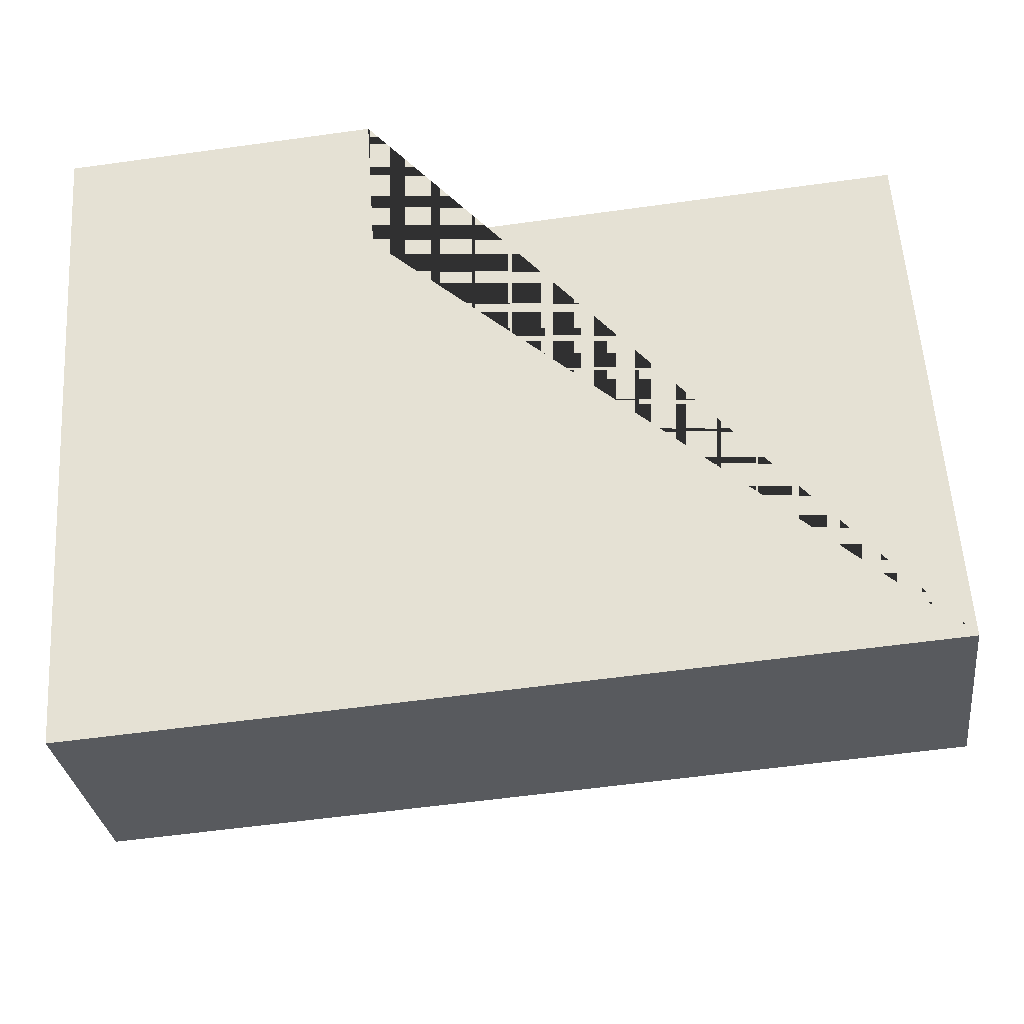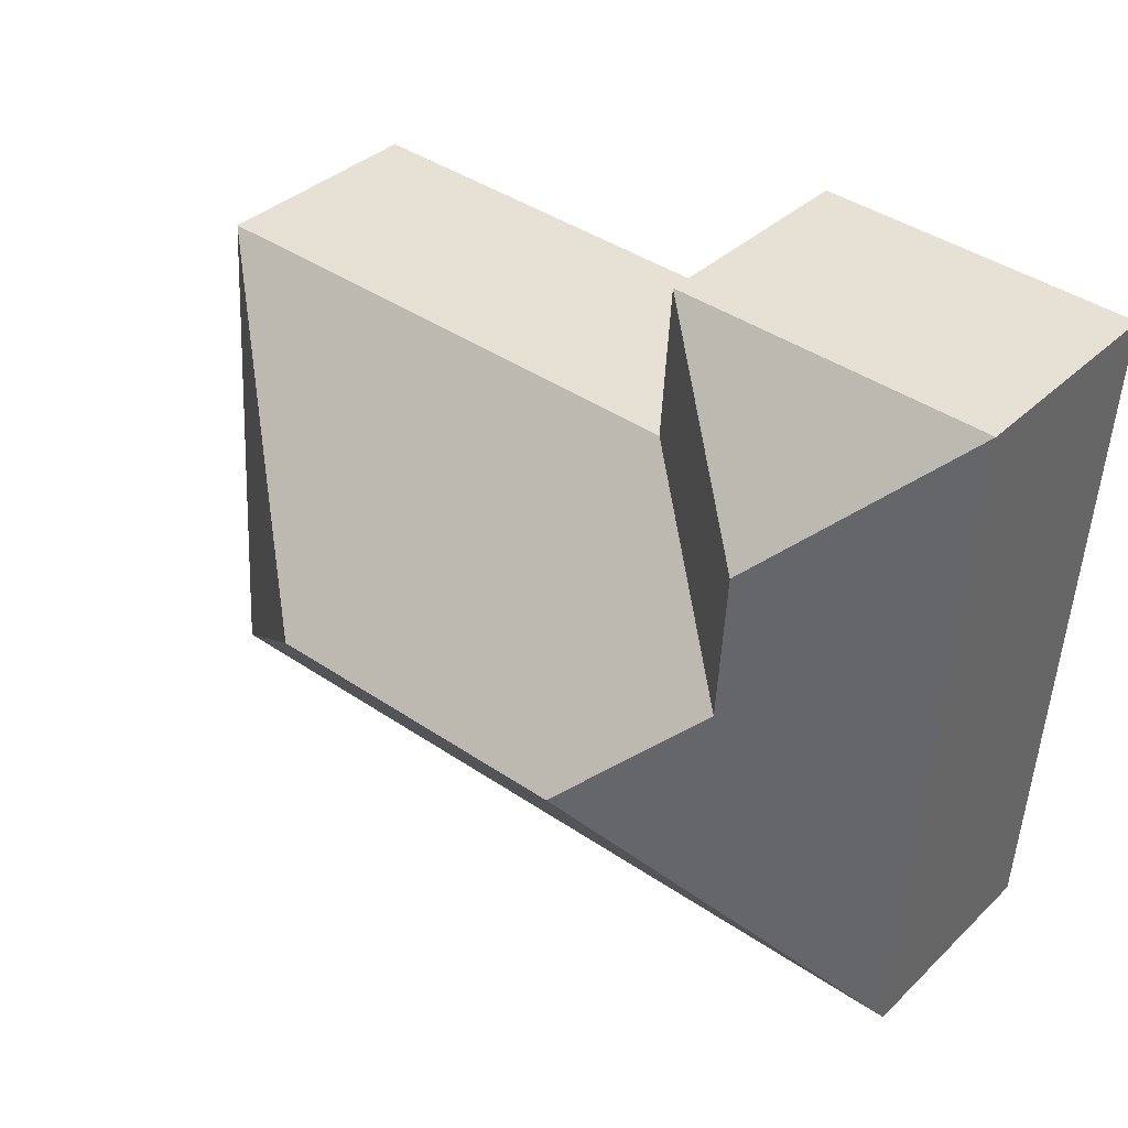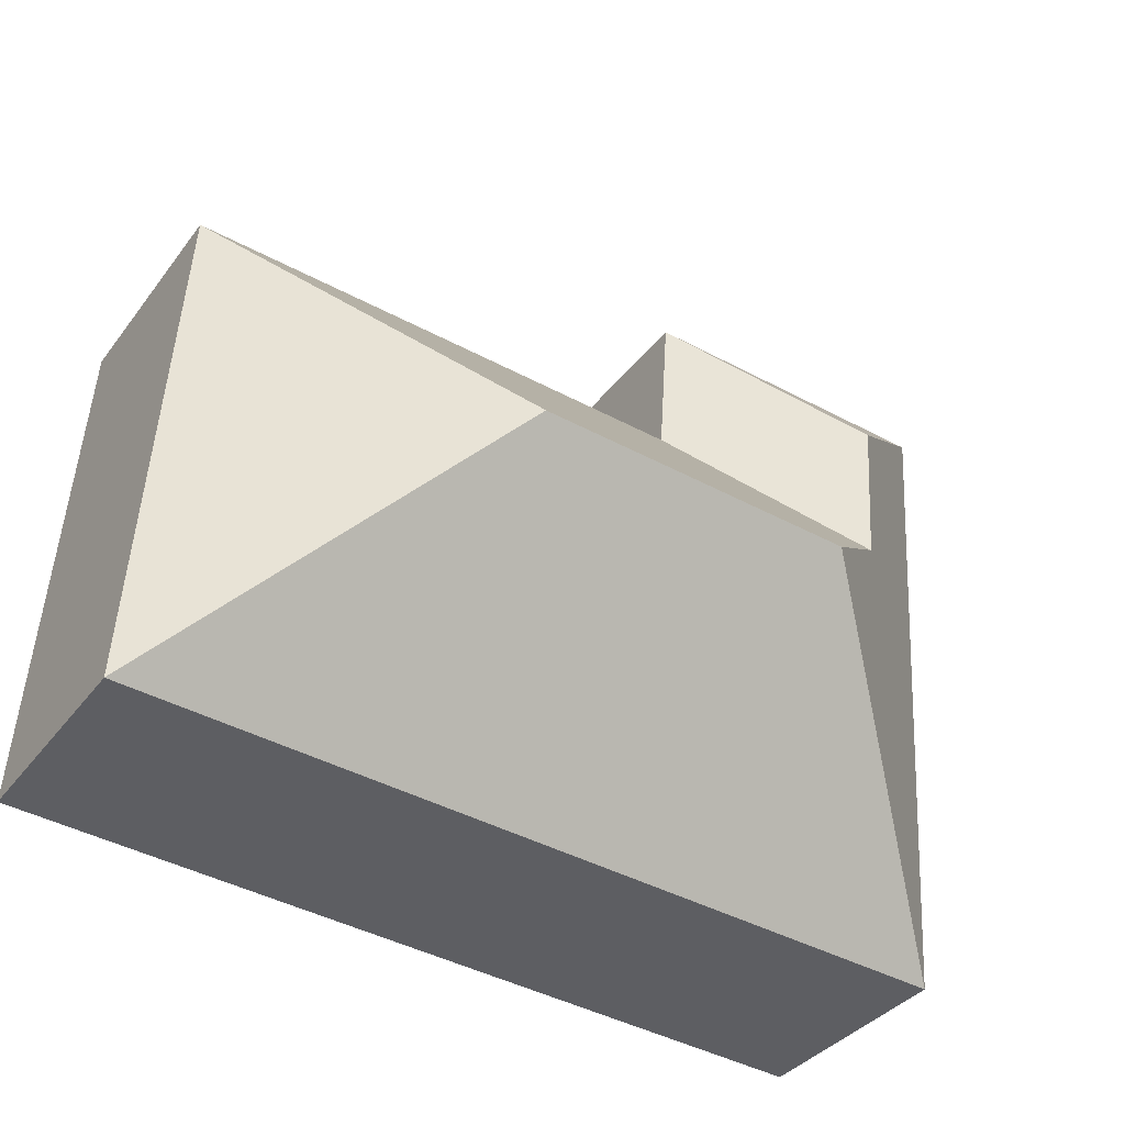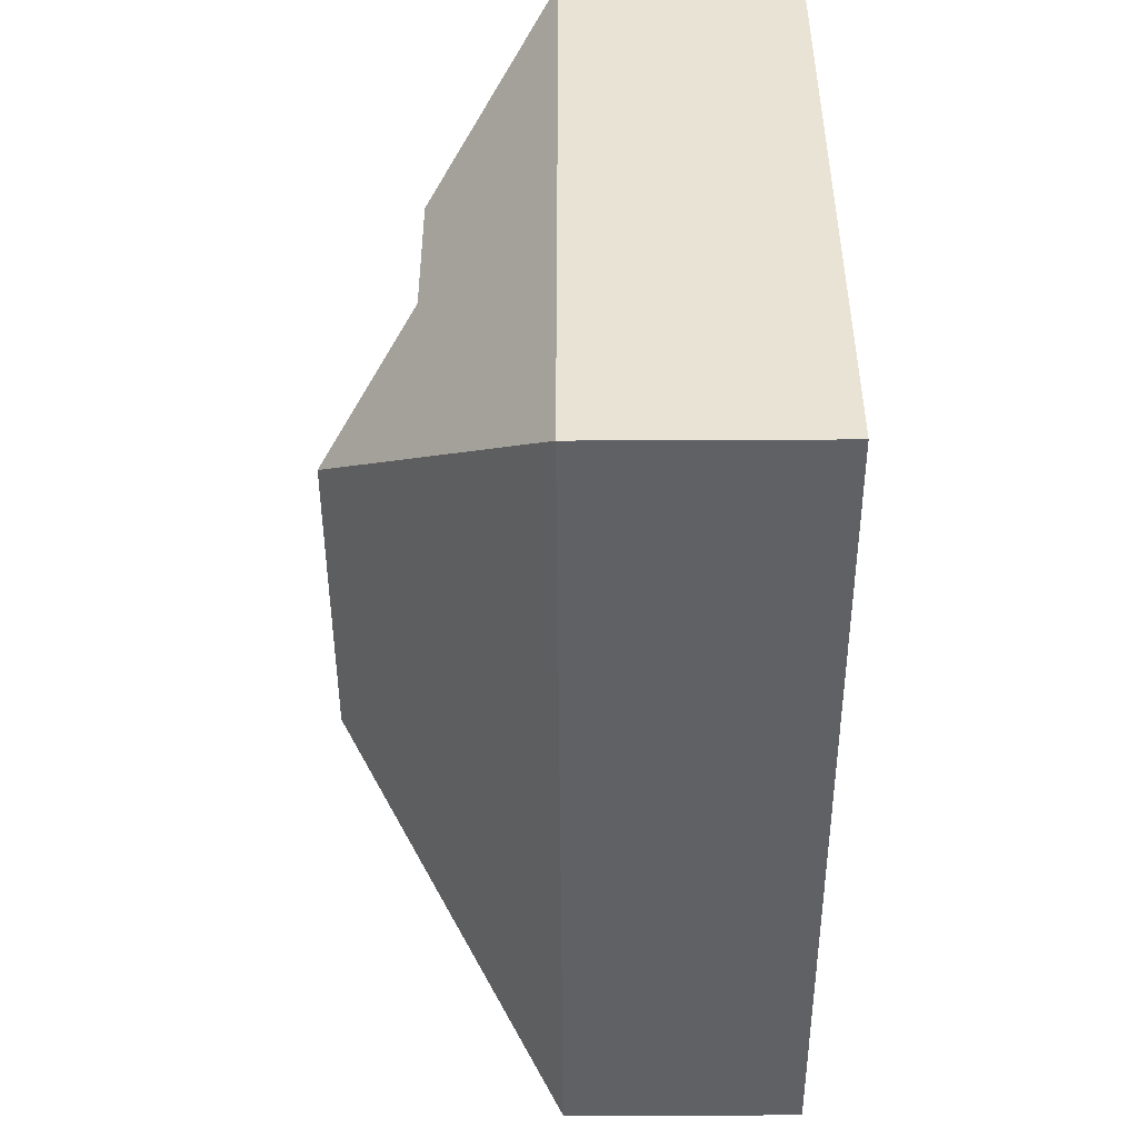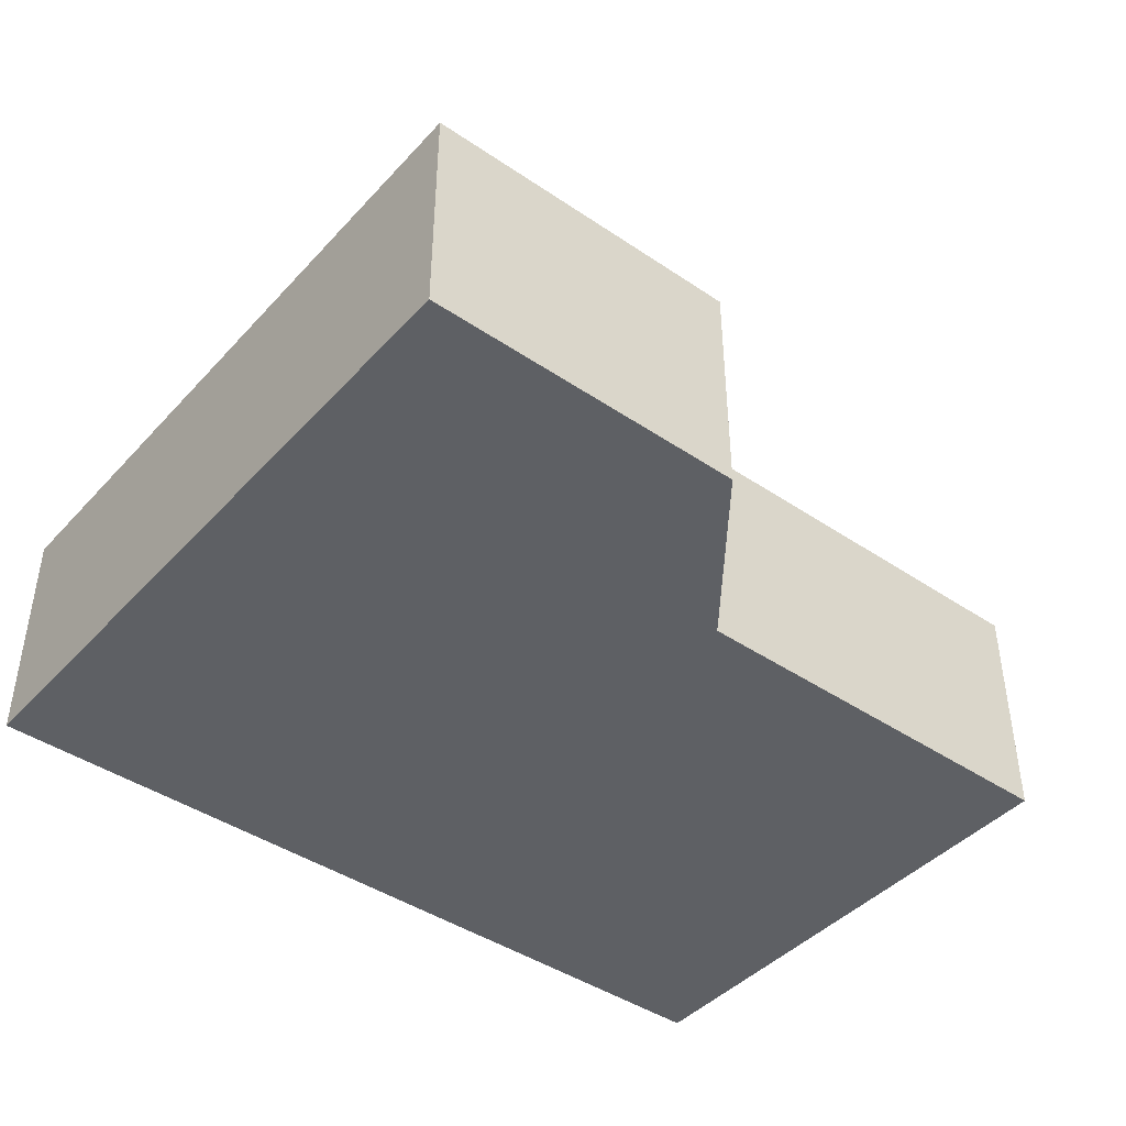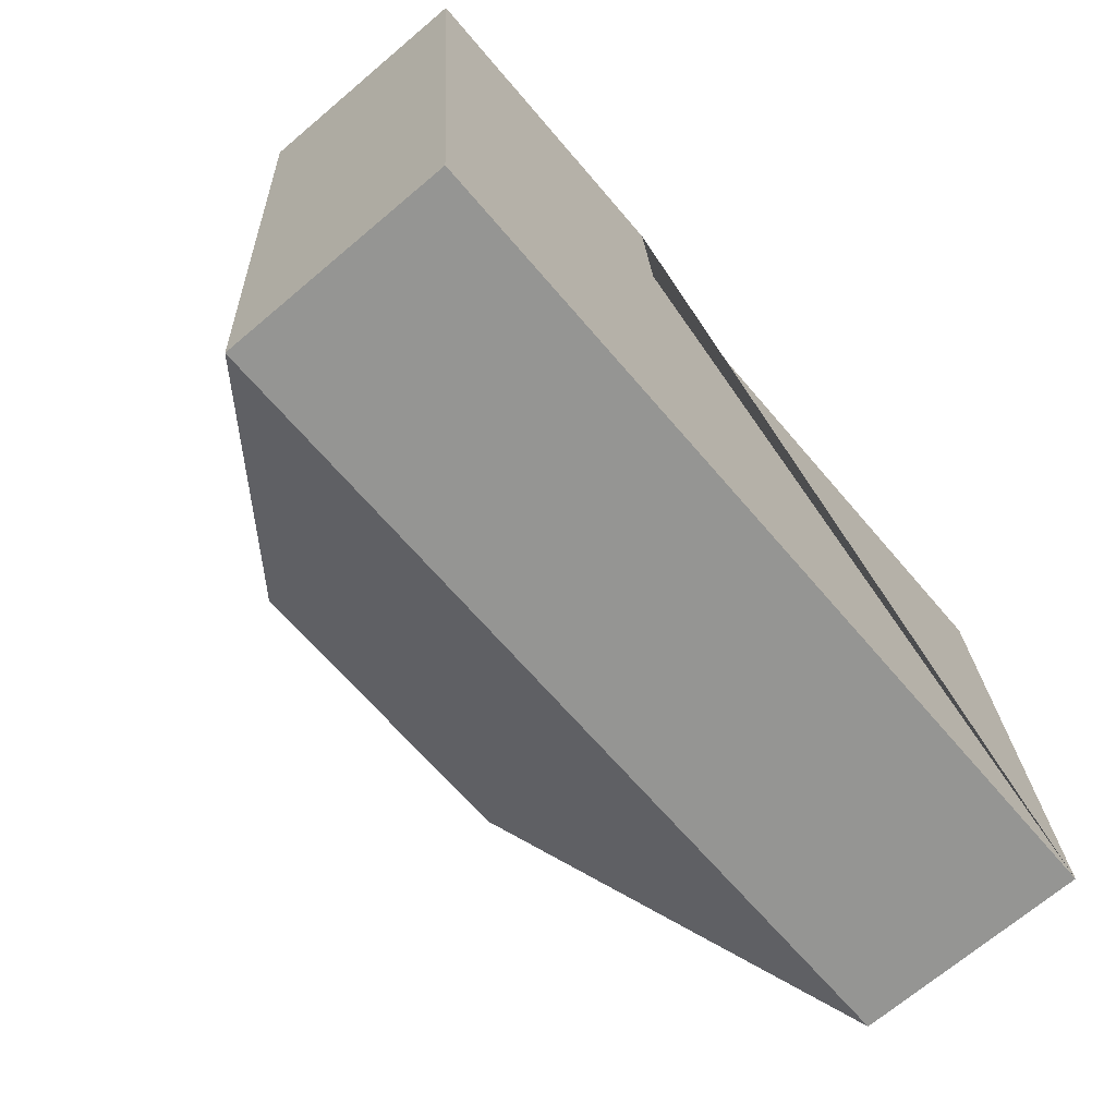
<metadata>
{"format":"obj","ext":"obj","renderer":"f3d","projection":"perspective","resolution":1024,"background":"white","views":[{"elev":-31.1,"azim":7.2,"up":"+Z"},{"elev":35.8,"azim":-141.0,"up":"+Z"},{"elev":-36.4,"azim":147.9,"up":"+Z"},{"elev":-51.5,"azim":-89.7,"up":"+Z"},{"elev":-43.1,"azim":-42.5,"up":"+Y"},{"elev":-70.0,"azim":-49.8,"up":"+Z"}]}
</metadata>
<code>
o CG10_500_048074_0016
v 301.4 75 -219.1
v 290.2 75 -48.67
v 208.6 145 -135.9
v 120.3 75 -59.85
v 117.1 75 -10.3
v 105.5 145 -142.7
v 65.64 115.9 -62.43
v 68.83 115.9 -111.2
v 13.85 75 -17.09
v 28.17 75 -237
v 301.4 0 -219.1
v 290.2 0 -48.67
v 120.3 0 -59.85
v 117.1 0 -10.3
v 13.85 0 -17.09
v 28.17 0 -237
f 9 7 5
f 5 7 8 4
f 4 8 6 3 2
f 2 3 1
f 1 3 6 10
f 10 6 8 7 9
f 11 12 13 14 15 16
f 1 11 12 2
f 2 12 13 4
f 4 13 14 5
f 5 14 15 9
f 9 15 16 10
f 10 16 11 1

</code>
